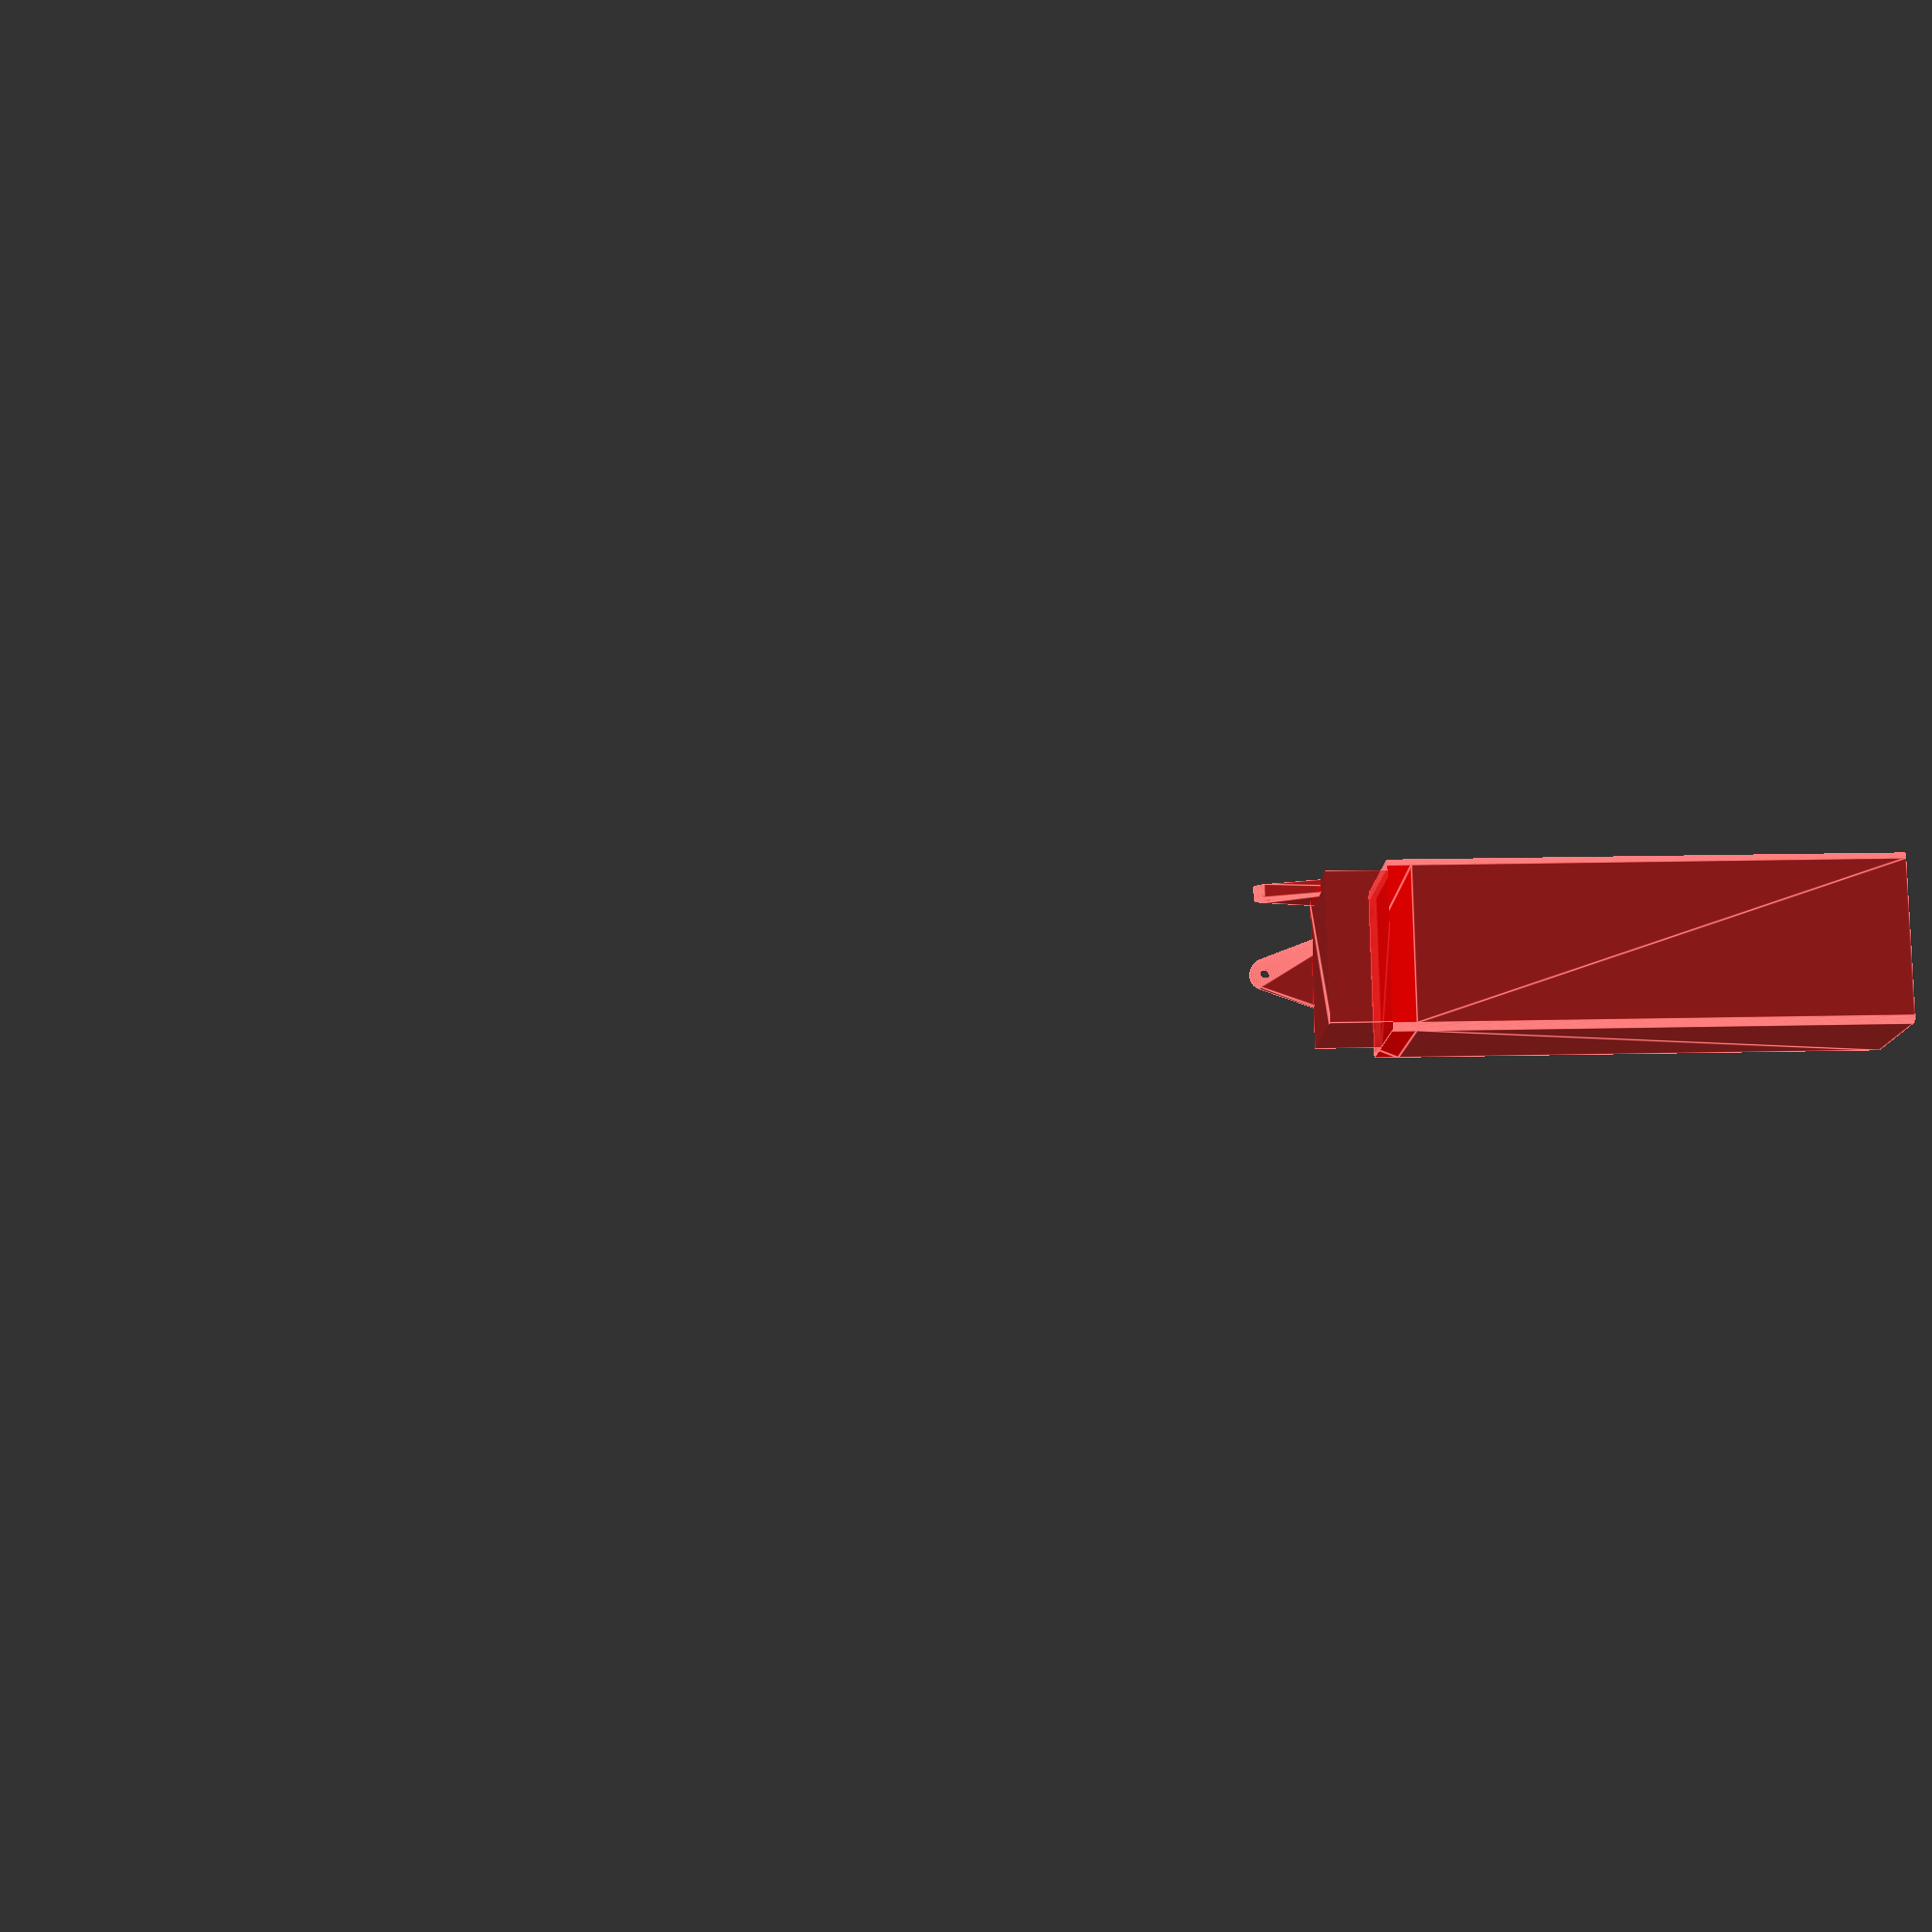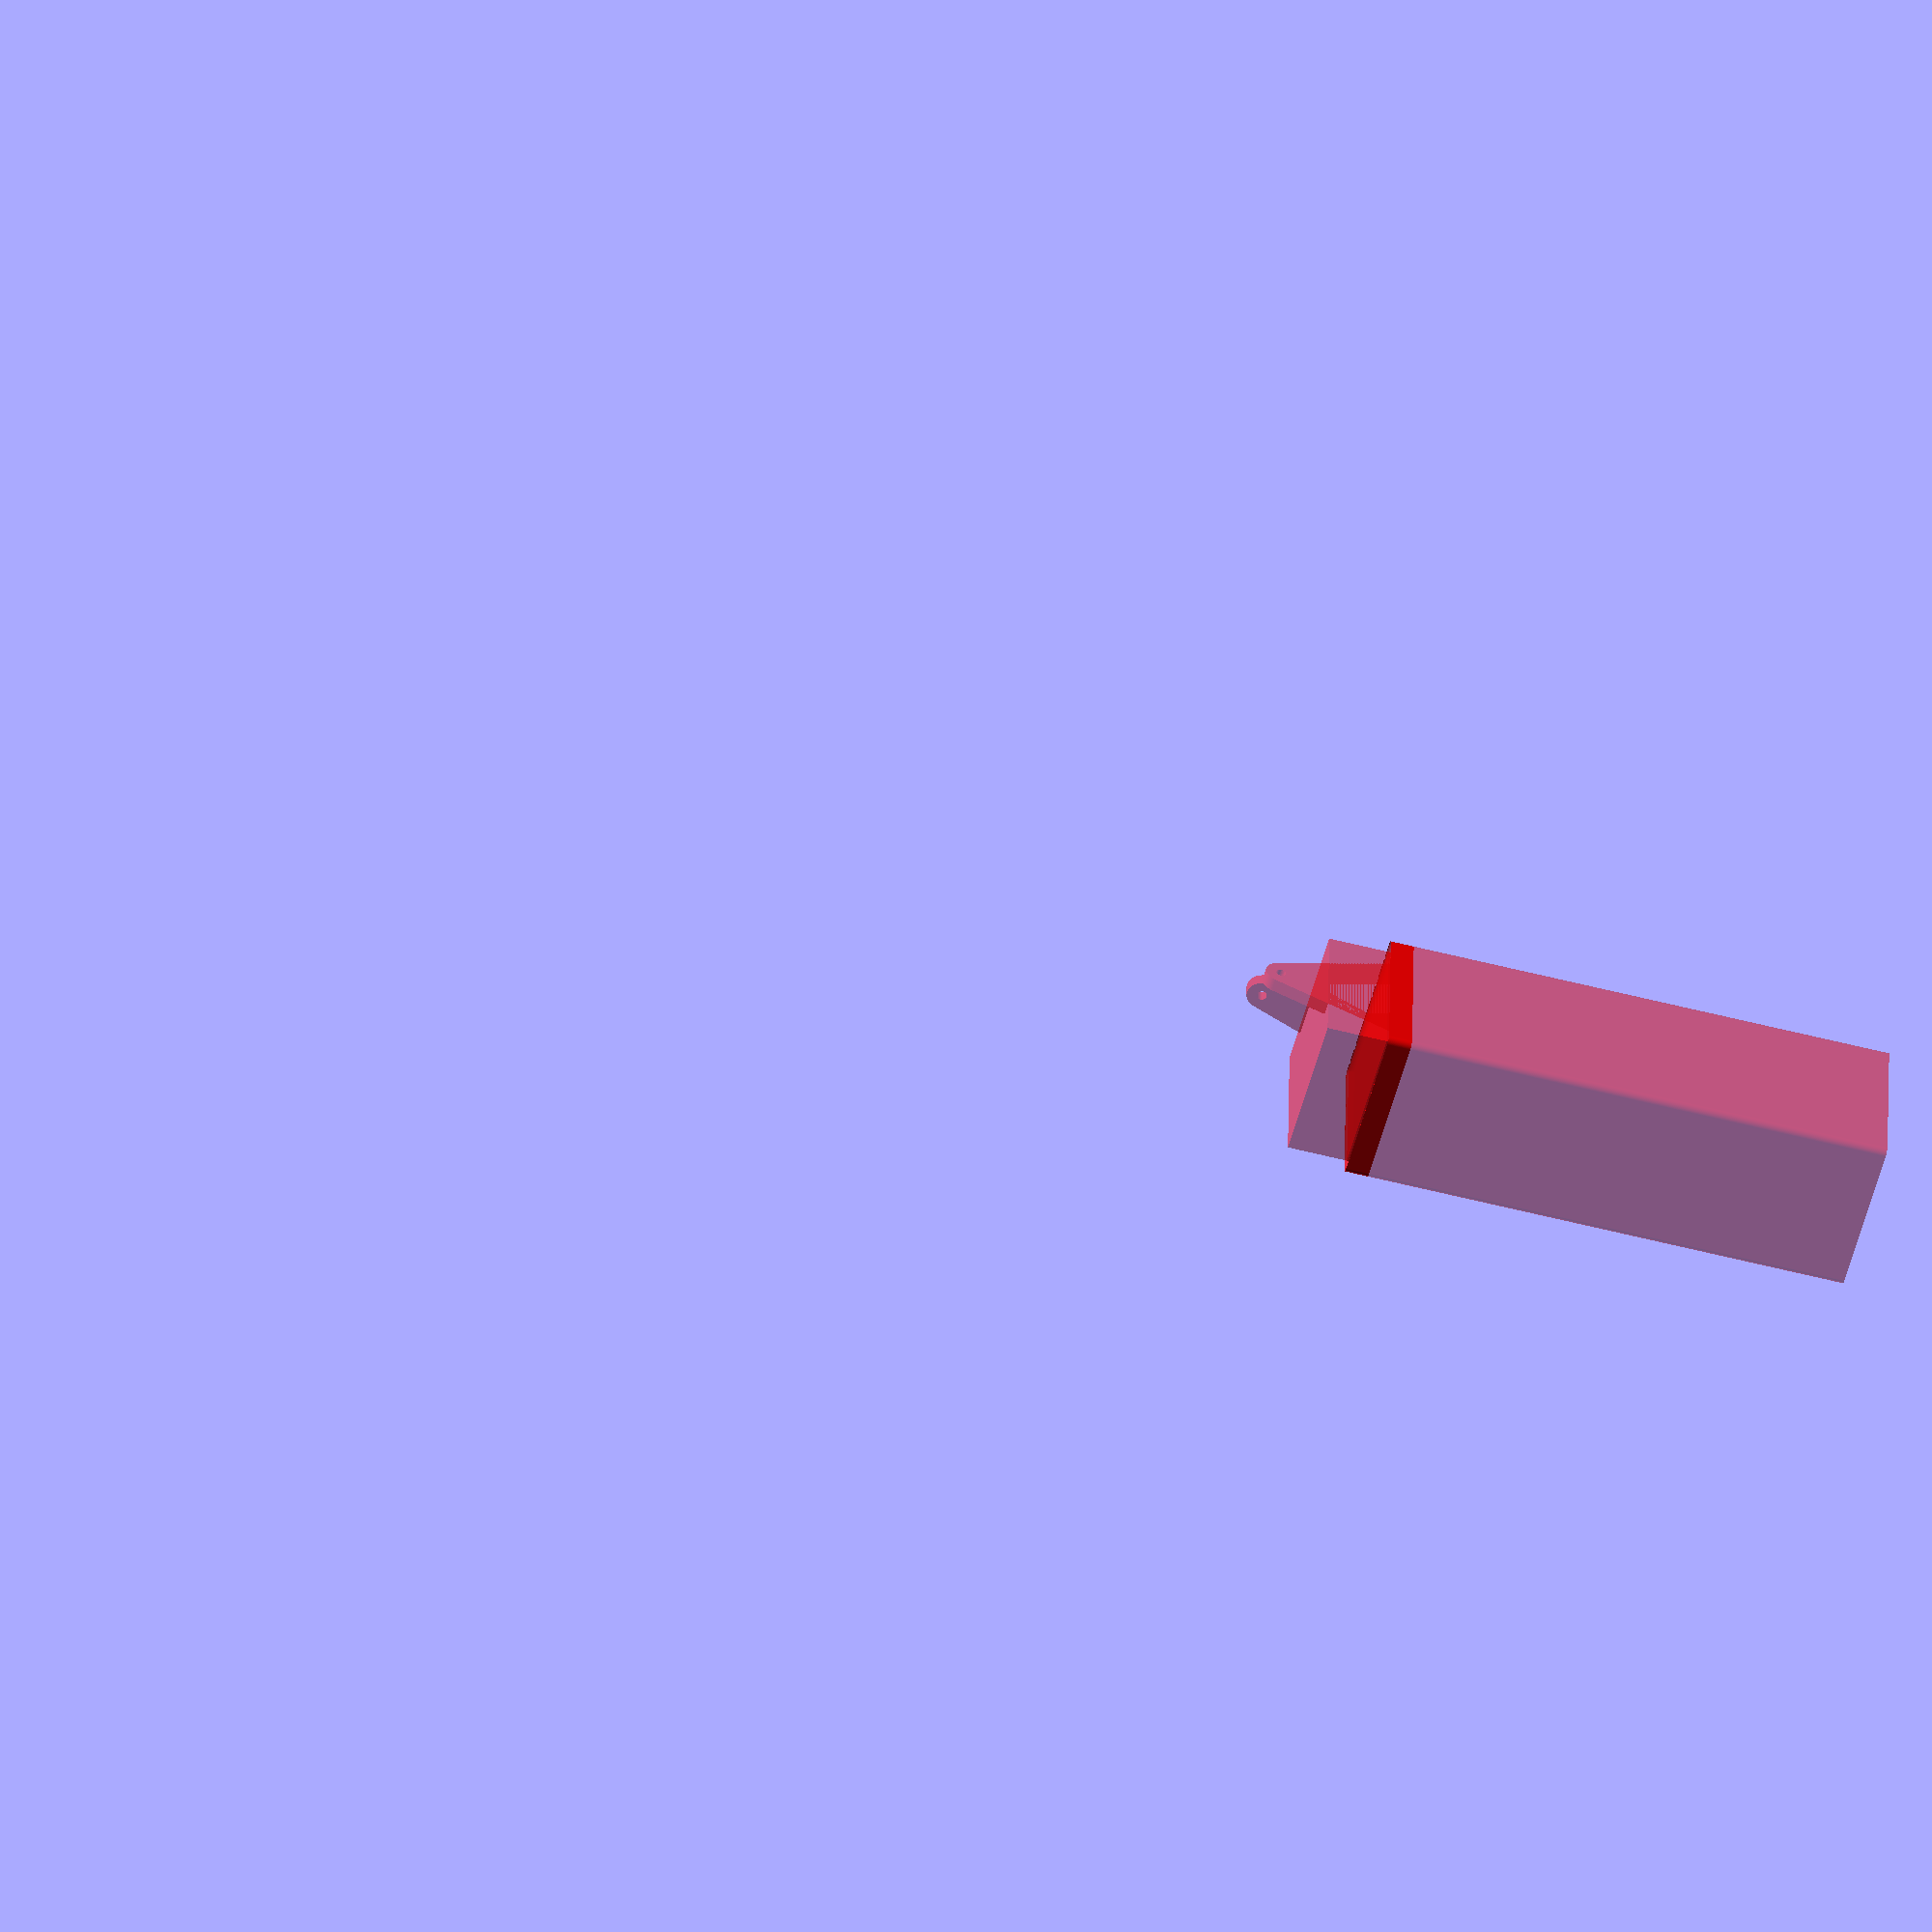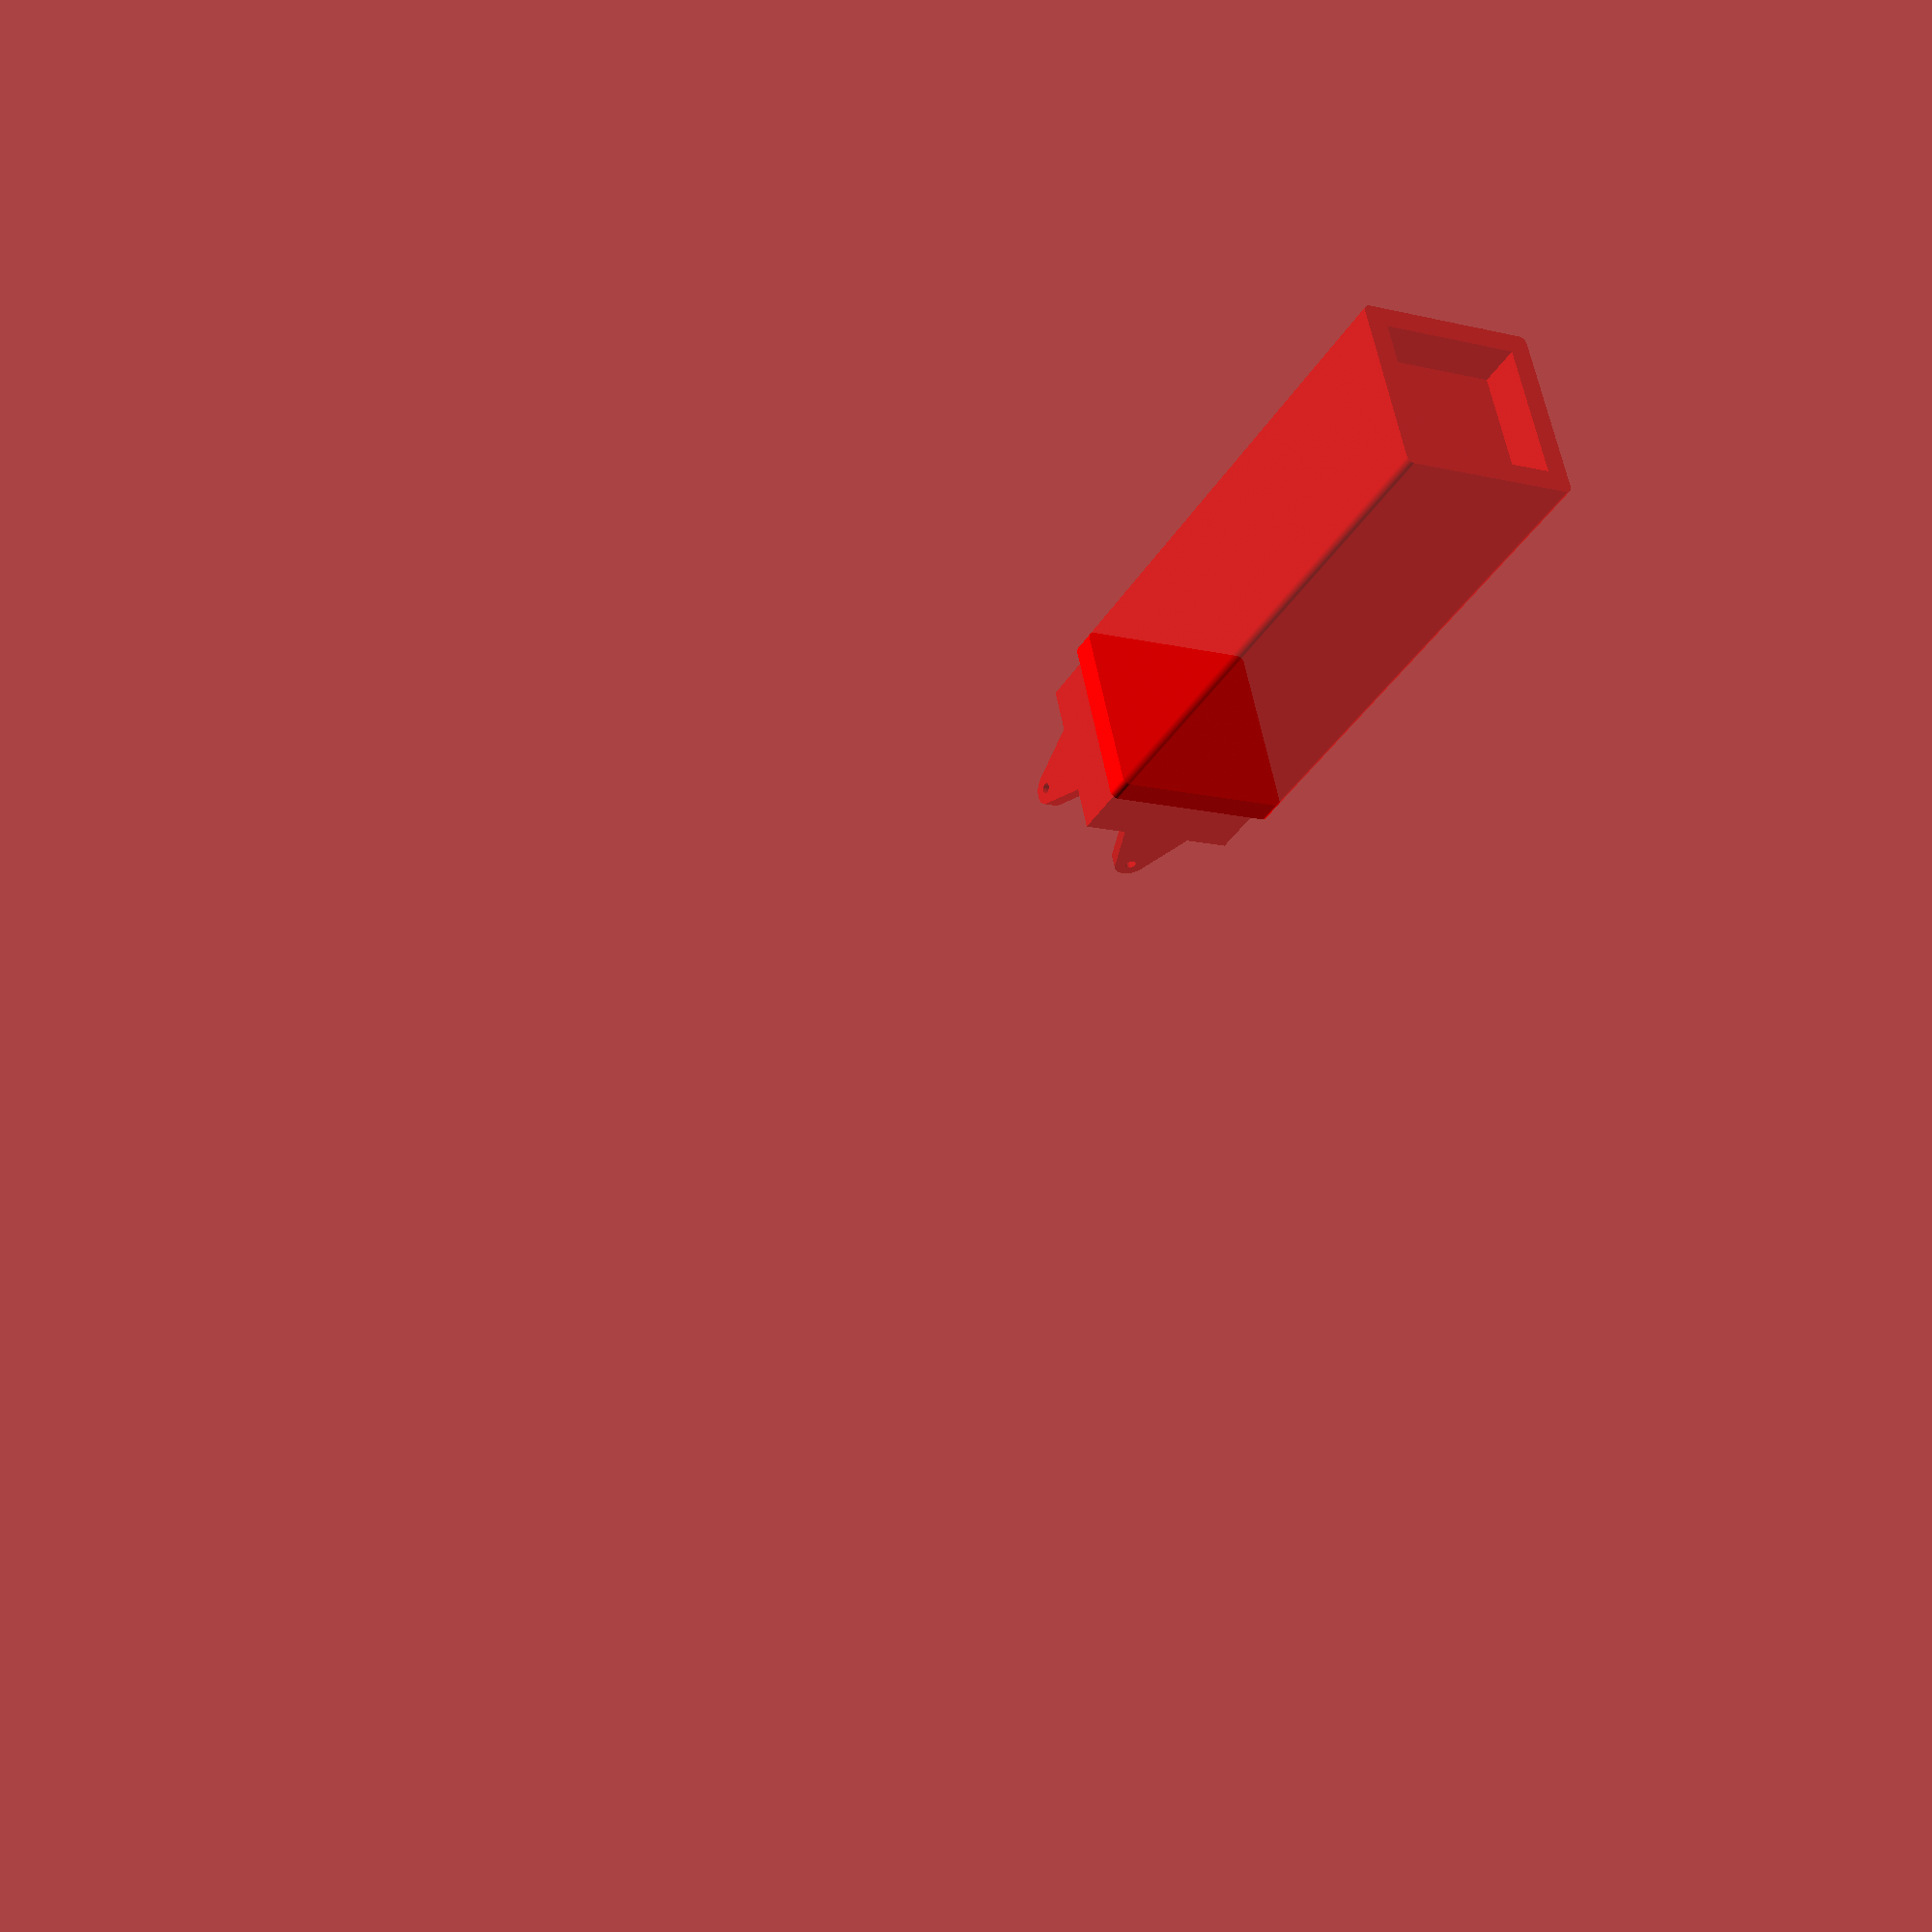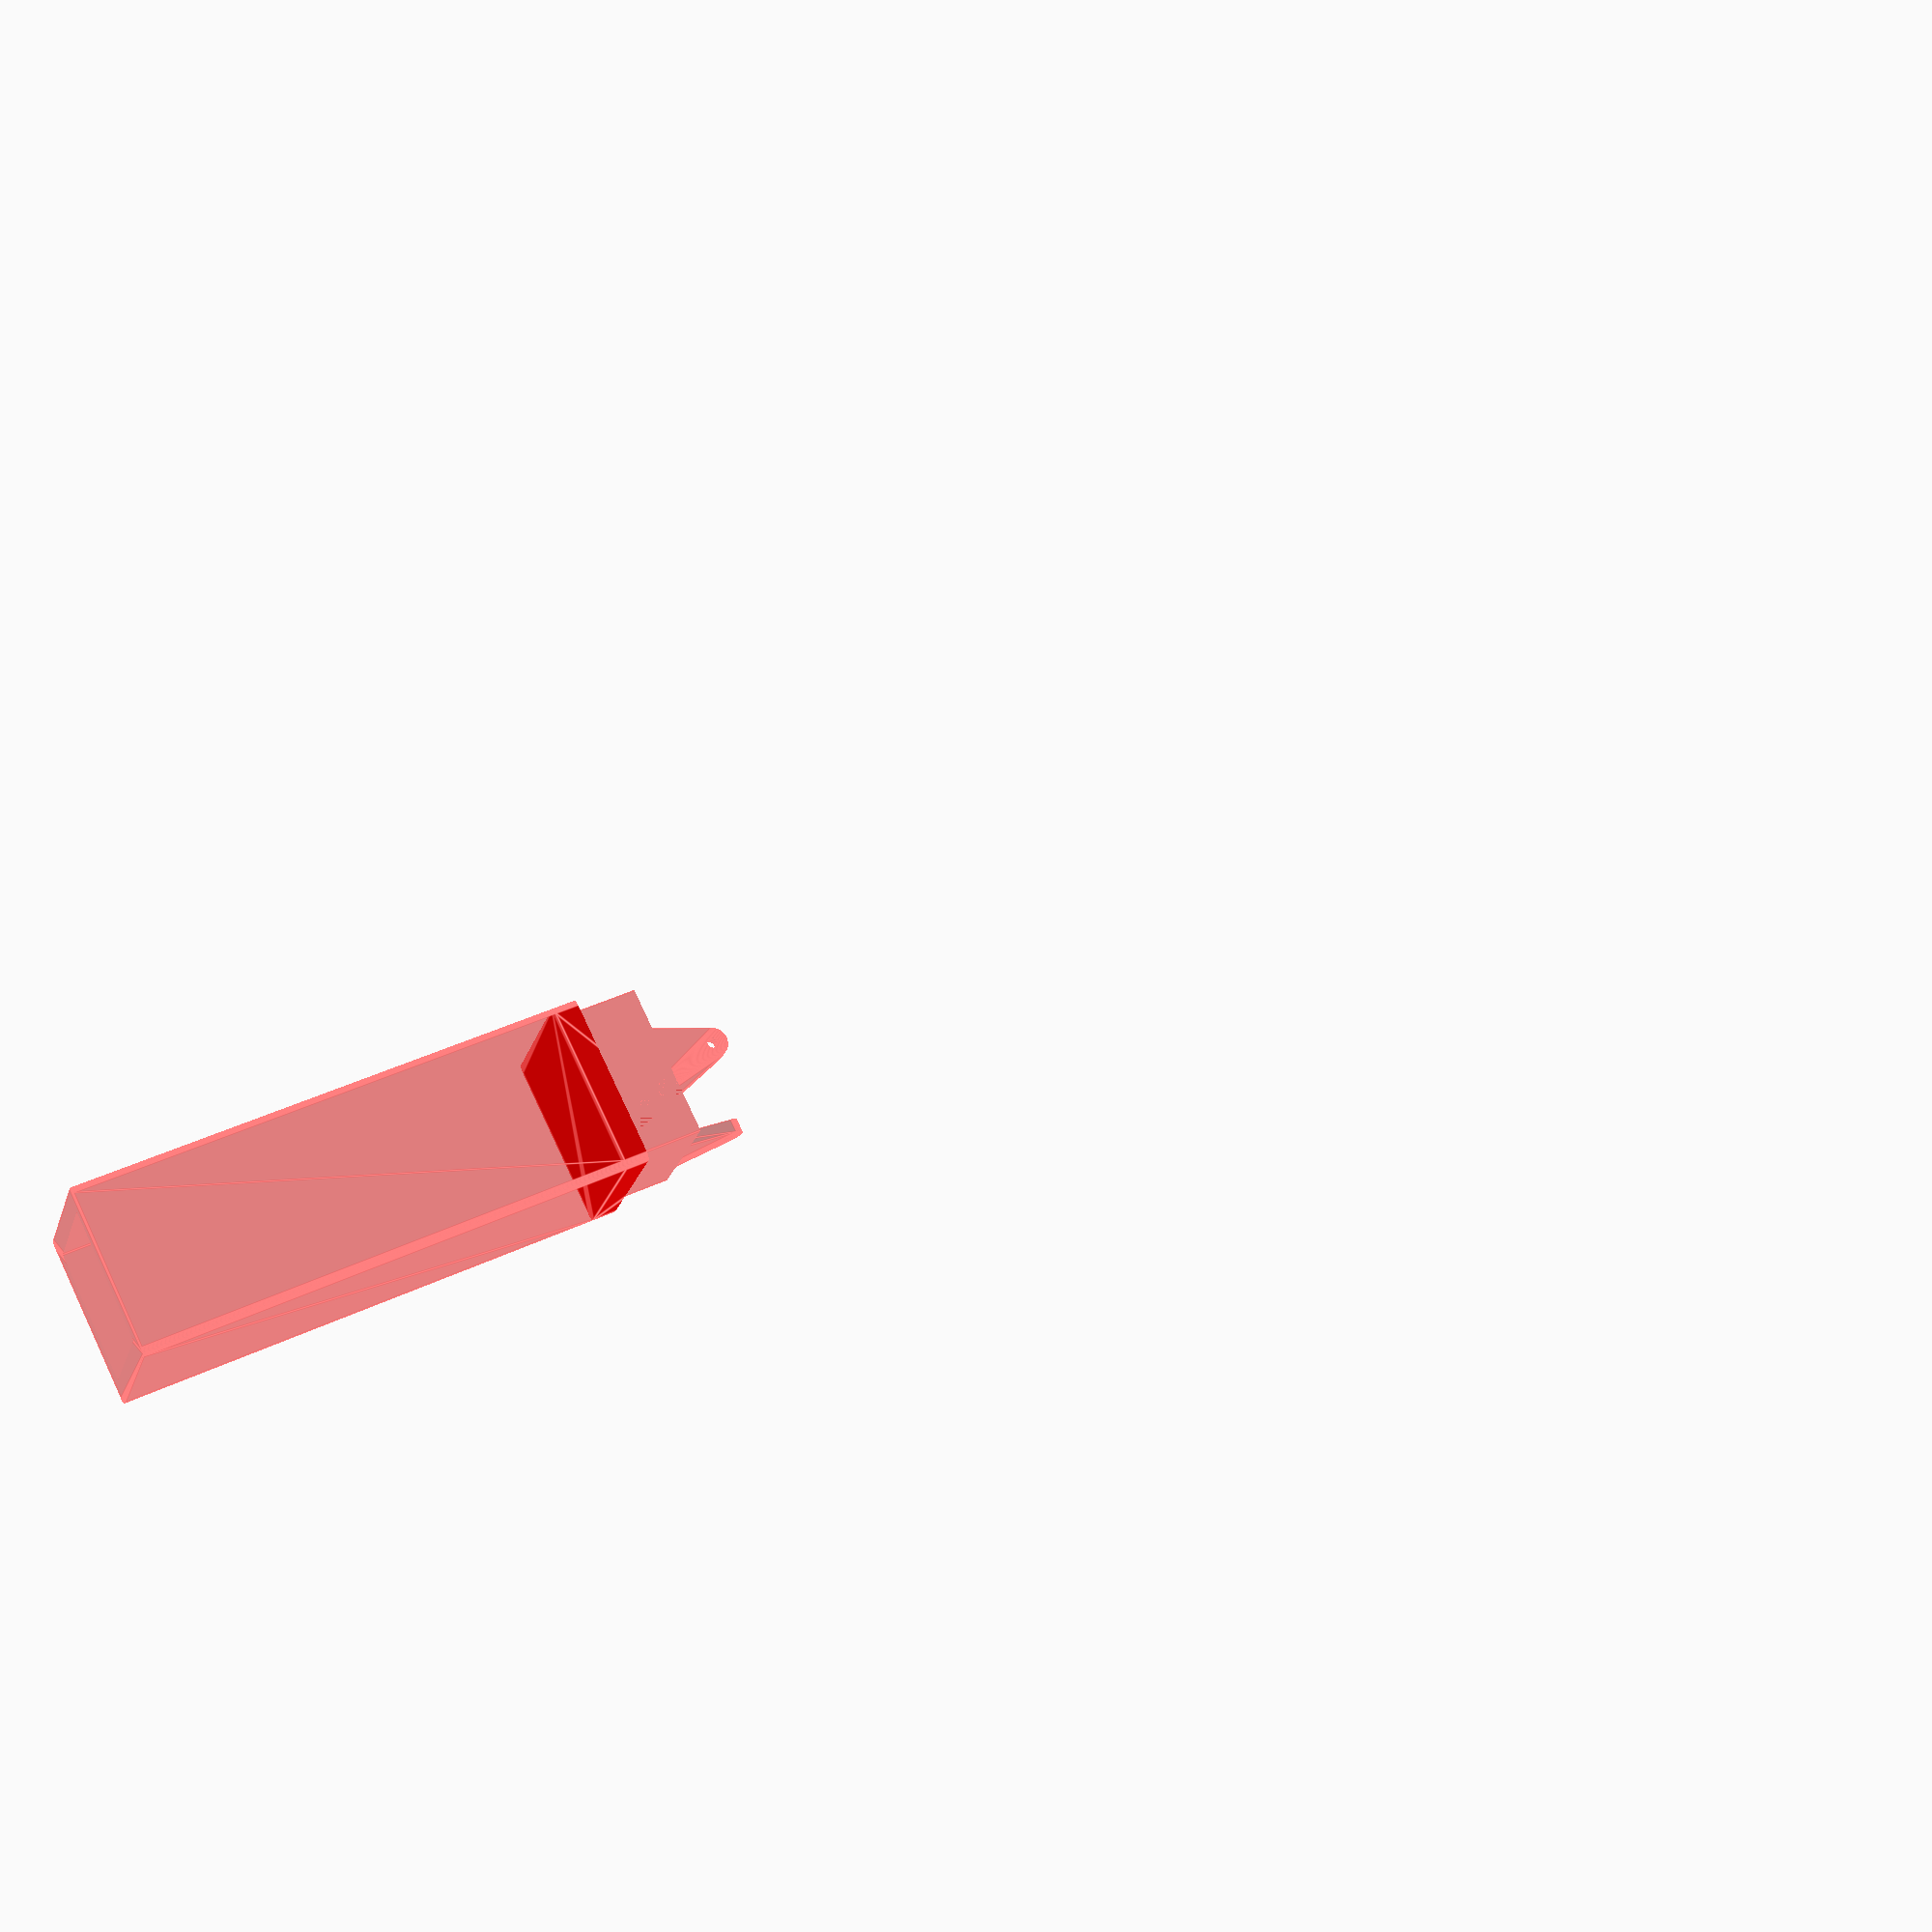
<openscad>

echo("preview?");
echo($preview); 

// main variables
uplift = 150;       // height of main body of leg extension
screw_diameter = 3; // diameter of screw body through leg wall into insert

inner_cutout = 39; // 39 gives us 3mm on each side
inner_cutout_height = 12;

// parameters for the lack leg (unlikely to need changing)
inner = 45;   // inner width of leg
outer = 50.7; // outer width of leg
bcr = 2;    // bottom corner radius (y-z and x-z planes) of the lack leg
cr = 2;       // corner radius of main lack leg corners (x-y plane)

epsilon = 0.001; // hack to fix overlapping points
show_lack = false;

// defines the boundary between the leg joining interface and the main body
baseoffset = 5;



// The printable leg insert
color([1,0,0,0.5]) {
    leg_insert(outer, uplift);
}


// Draw the leg above the insert for scale comparison
if (show_lack) {
    %translate([0,0,uplift])
        lackleg();
}


module leg_insert(outer, uplift) {
    difference() {
        union() {
            // the interface that inserts into leg
            translate([0,0,uplift-baseoffset])
                leg_interface(height=20);

            // two screw hole supports at 90deg to each other
            screwdelta = inner/2 - 2 - epsilon;
            translate([screwdelta,0,uplift])
                screwsupport(thickness=4);
            rotate([0,0,90])
                translate([screwdelta,0,uplift])
                    screwsupport(thickness=4);

            // extend leg downwards specified height
            plate(outer, outer, uplift-baseoffset, cr);
        }
        
        // cut out center to reduce print time
        if (inner_cutout > 0) {
            translate([0,0,-epsilon])
                cube([inner_cutout ,inner_cutout ,inner_cutout_height*2+epsilon], center=true);
        }
    }
}

module leg_interface(height=15) {
    insertheight = height + baseoffset;
    difference() {
        // start with a simple cuboid the same width as the lack leg
        plate(outer, outer, insertheight, cr-0.01);

        // chop outer edges at top of corner curve to fix clipping
        translate([0,0,insertheight+bcr+baseoffset]) {
            difference() {
                cube([outer+10,outer+10,insertheight*2], center=true);
                cube([outer-2,outer-2,insertheight*2+2], center=true);
            }
        }
        
        // minus the leg body (shell)
        translate([0,0,baseoffset])
            lackleg();
    }
}

module screwsupport(thickness=4, holeposition=30) {
    w = 30; // outer width (edge to edge)
    h = holeposition; // z offset from baseline to screw hole location height (from centre of circles at bottom)
    d = screw_diameter + 6; // diameter of circles that surround the screw hole to form the support
    r = d/2;
    
    points = [[0,(w-r)/-2,0], [0,(w-r)/2,0], [r+h,0,0]];
    
    rotate([0,-90,0])
    difference() {
        roundedplate(points, d, thickness);

        // cut out screw hole at top
        translate([r+h,0,0]) cylinder(d=screw_diameter, h=thickness+20, center=true, $fn=36);
    }
    
}


// A leg for an Ikea Lack table
module lackleg() {
    // outer width is 50.6-50.7 mm on each side
    h = 398; // leg height
    
    // inner cross section is 45mm, some padding for horizontal expansion to ensure fit
    innerw = inner - 0.15; // 
    zcutout = 200; // vertically remove this amount of the core from the bottom
    
    difference() {
        // main leg body
        rounded_base_cuboid(outer,outer,h,bcr);
        
        // minus outer mask to ensure curved corners
        lackleg_outer_mask(outer-epsilon,outer-epsilon,h);
        
        // minus inner filler (cuboid at base)
        translate([0,0,(zcutout/2)-epsilon]) cube([inner,inner,zcutout+epsilon], center=true);
    }
}

// forms a cuboid with a rounded cuboid removed, to use as a vertical mask
module lackleg_outer_mask(w,d,h) {
    difference() {
        translate([0,0,(h)/2])
            cube([w+20,d+20, h+2], center=true); // 1mm extra top and bottom for clipping
        translate([0,0,-2])
            plate(w,d,h+4,2);
    }
}

module rounded_base_cuboid(w, d, h, cr) {
    union() {
        // main body of cuboid
        translate([0,0,cr-epsilon])
            plate(w,d,h-cr+epsilon,cr);

        // rounded bottom
        translate([-w/2,-d/2,cr])
            hull() {
                translate([0+cr,0+cr,0]) sphere(r=cr,$fn=36);
                translate([w-cr,0+cr,0]) sphere(r=cr,$fn=36);
                translate([0+cr,d-cr,0]) sphere(r=cr,$fn=36);
                translate([w-cr,d-cr,0]) sphere(r=cr,$fn=36);
            }        
    }
}

module plate(width, depth, thickness, corner_radius) {
    points = [
        [corner_radius,corner_radius,0],
        [corner_radius,depth-corner_radius,0],
        [width-corner_radius,corner_radius,0],
        [width-corner_radius,depth-corner_radius,0]
    ];
    d = corner_radius*2;
    translate([-width/2,-depth/2,thickness/2]) roundedplate(points, d, thickness); 
}


module cylinders(points, diameter, thickness){
    for (p=points){
        translate(p) cylinder(d=diameter, h=thickness, center=true, $fn=100);
    }
}

module roundedplate(points, diameter, thickness){
    hull() 
        cylinders(points, diameter, thickness);
}
</openscad>
<views>
elev=155.6 azim=54.9 roll=92.0 proj=p view=edges
elev=56.4 azim=2.3 roll=74.9 proj=o view=wireframe
elev=216.4 azim=281.8 roll=27.7 proj=p view=wireframe
elev=319.3 azim=238.4 roll=239.7 proj=p view=edges
</views>
